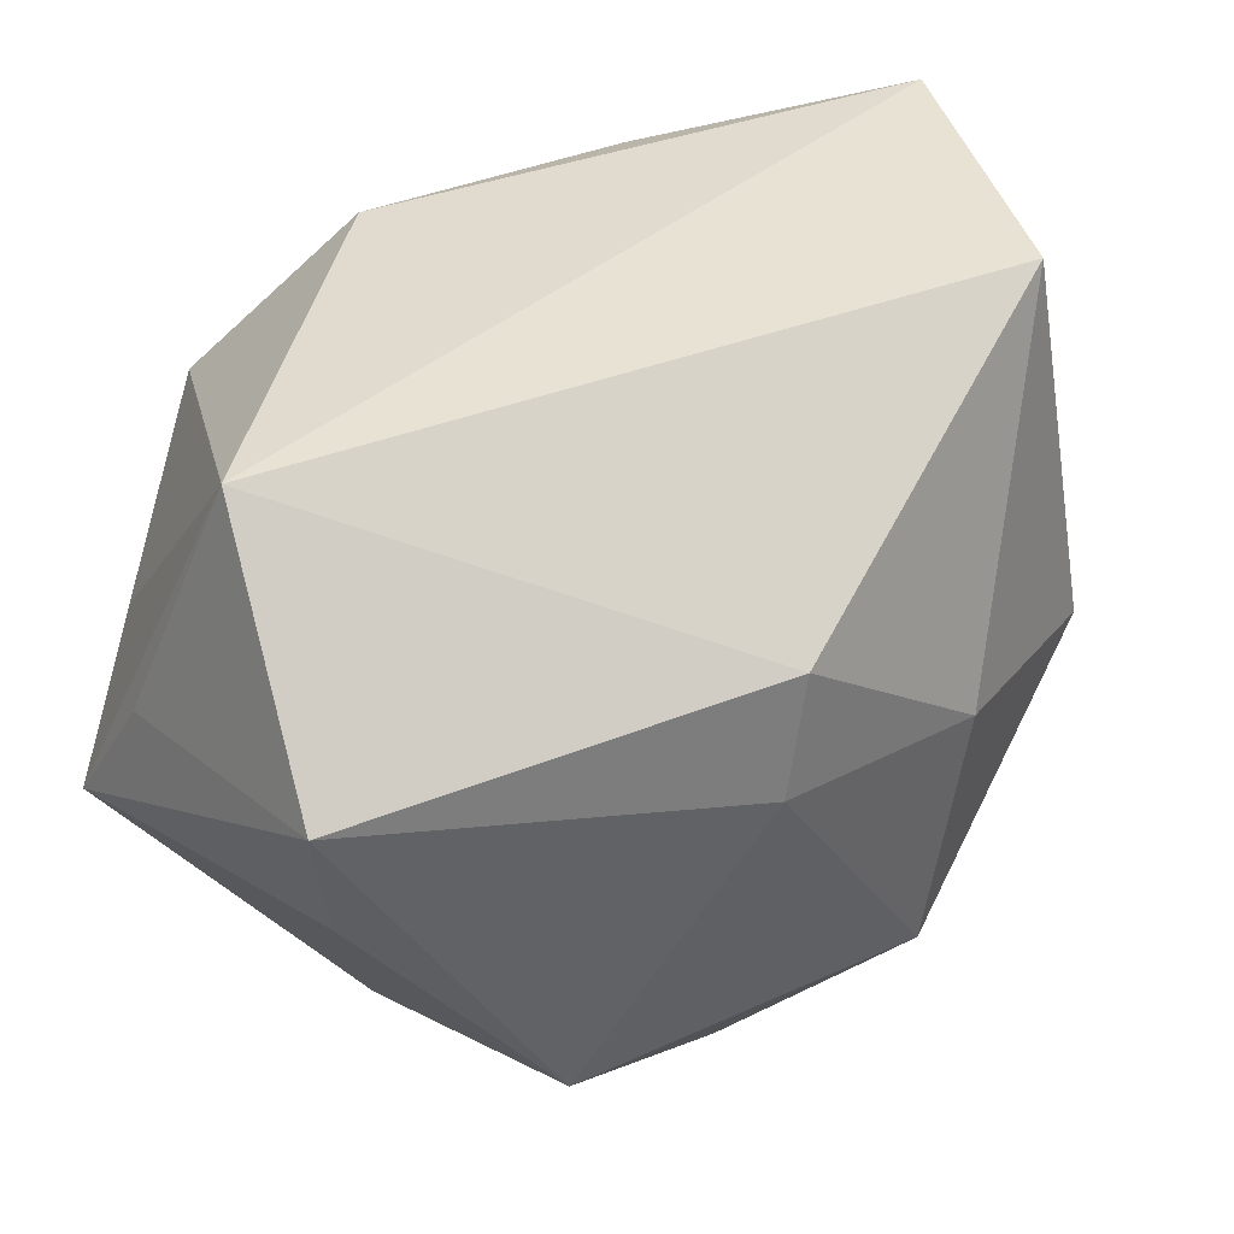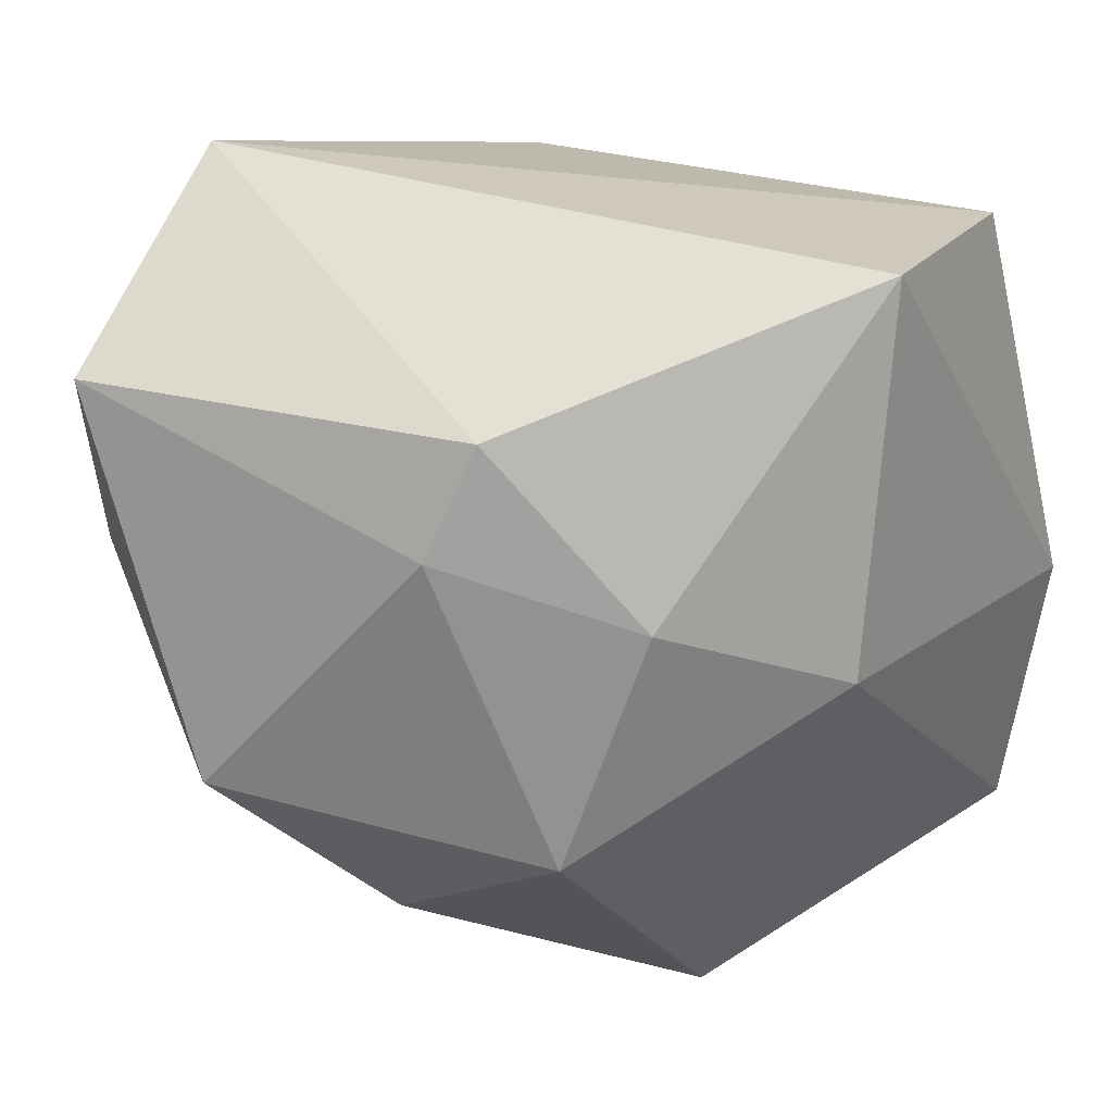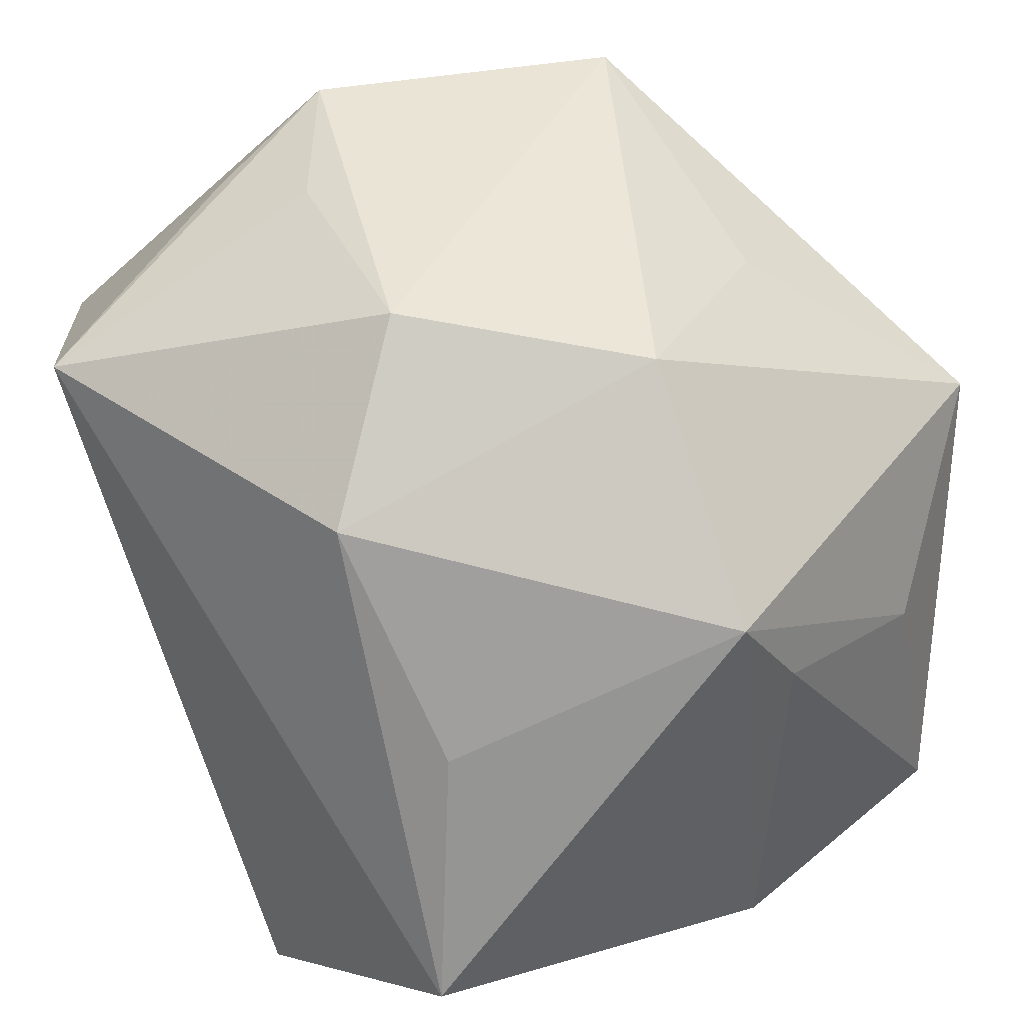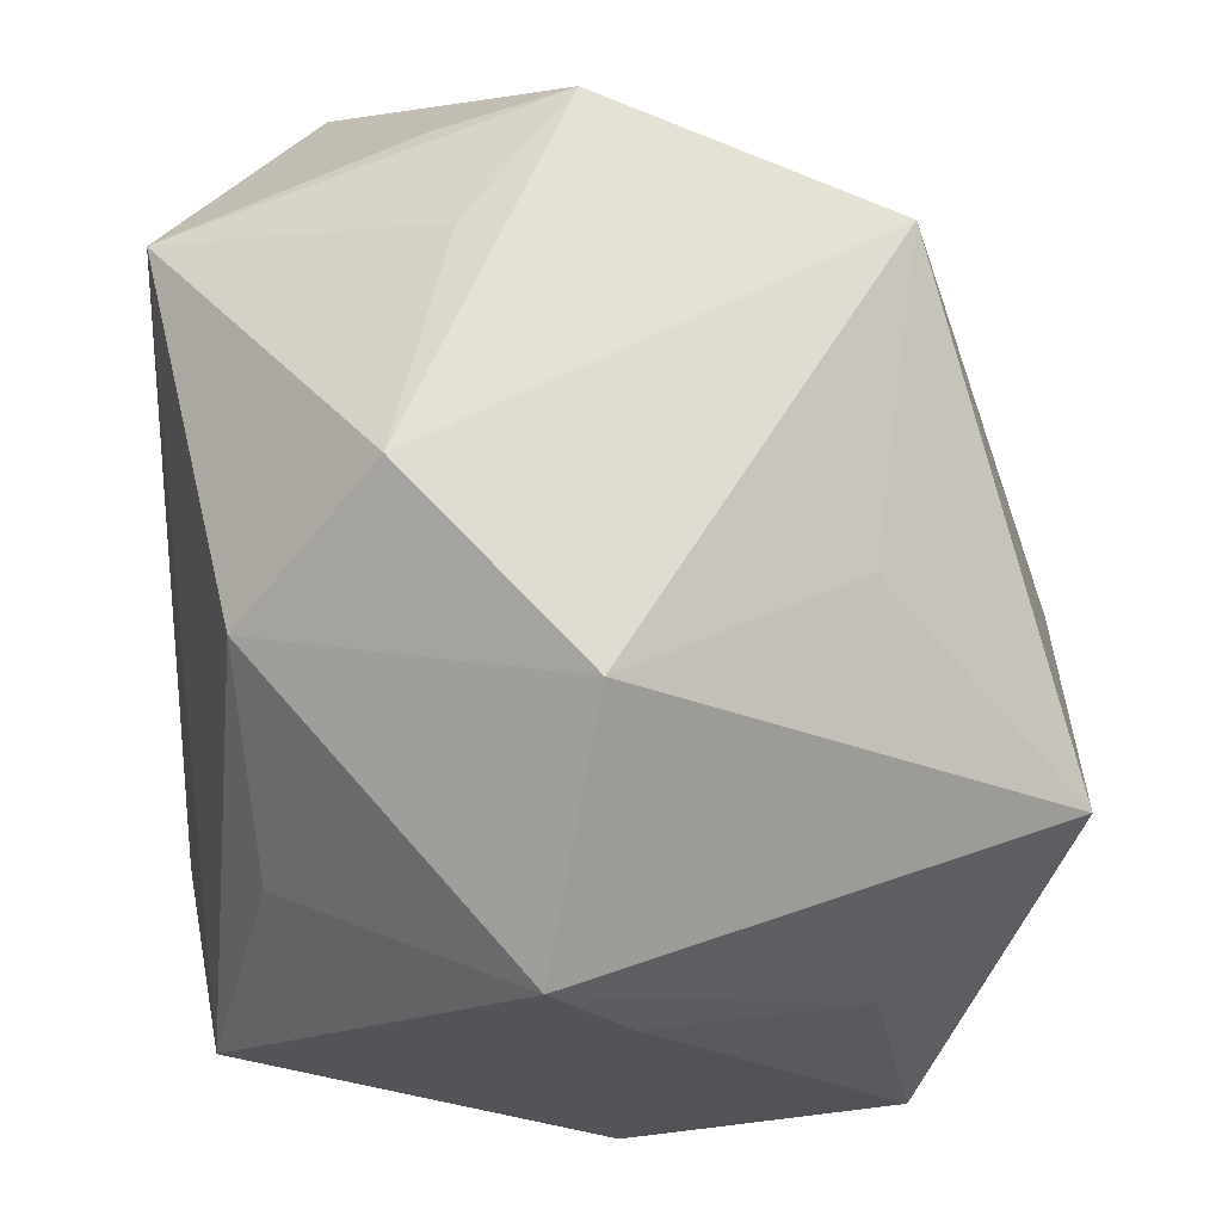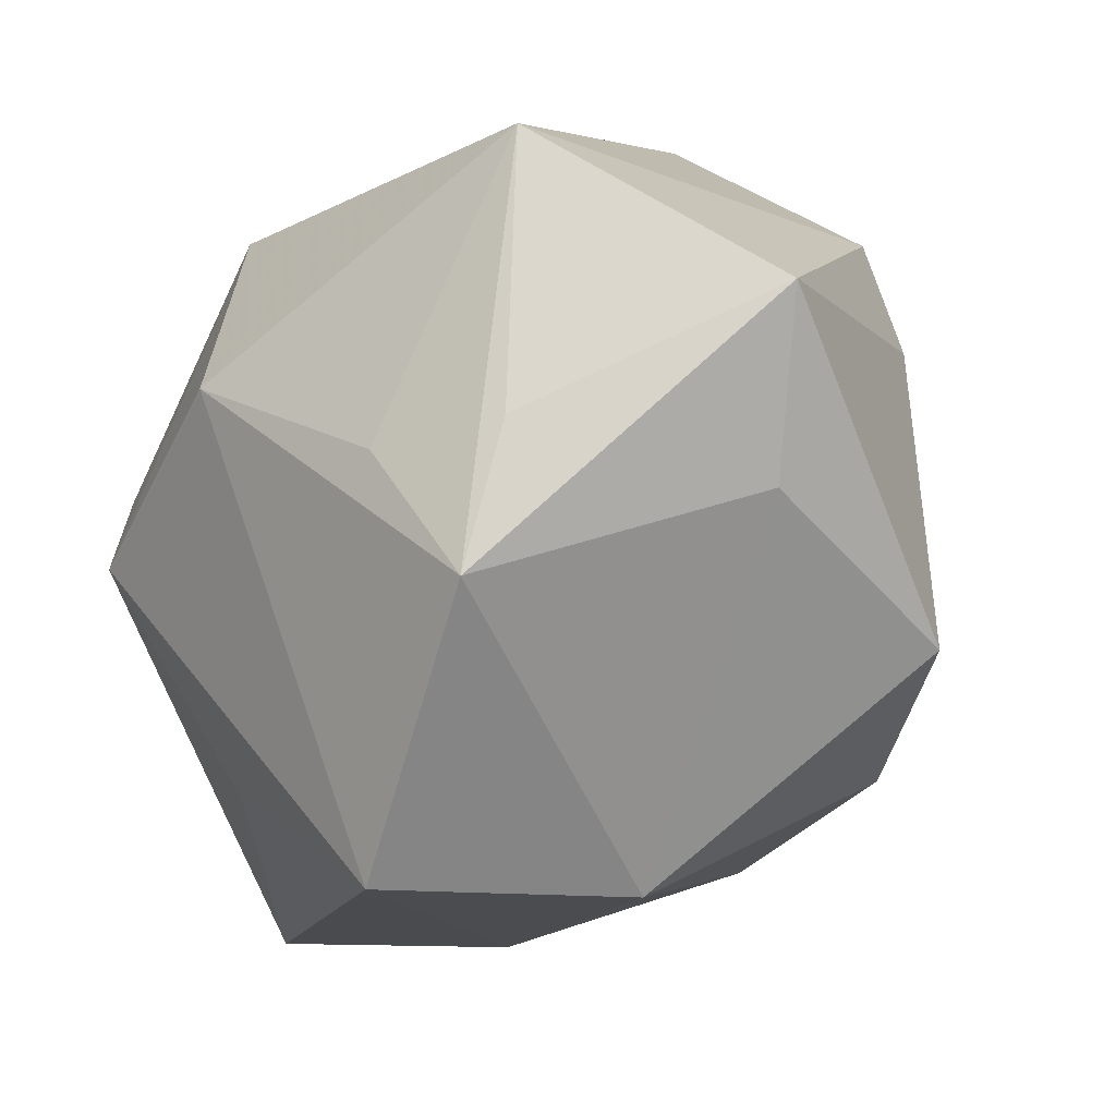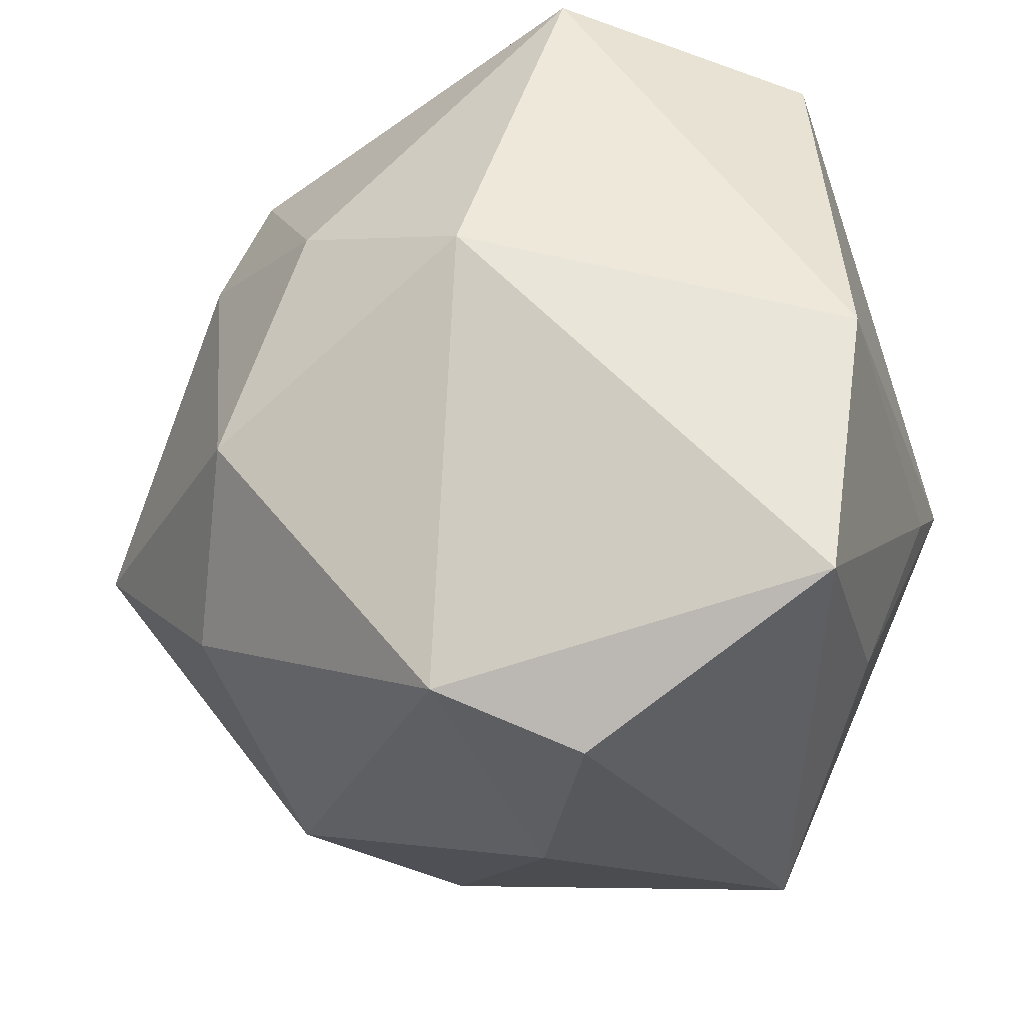
<metadata>
{"format":"obj","ext":"obj","renderer":"f3d","projection":"perspective","resolution":1024,"background":"white","views":[{"elev":56.1,"azim":103.2,"up":"+Y"},{"elev":33.7,"azim":146.1,"up":"+Y"},{"elev":43.6,"azim":-125.4,"up":"+Z"},{"elev":65.0,"azim":-88.4,"up":"+Z"},{"elev":5.8,"azim":46.1,"up":"+Y"},{"elev":-32.6,"azim":-164.2,"up":"+Y"}]}
</metadata>
<code>
v -0.01284 0.04075 -0.03375
v -0.03684 -0.03125 -0.02848
v 0.0245 0.04052 0.02526
v 0.03117 -0.02287 -0.01725
v 0.01955 0.01204 0.03837
v -0.03629 0.03457 -0.01993
v 0.002517 -0.03829 -0.02857
v -0.00333 0.0167 0.03961
v -0.008824 -0.02382 0.03108
v 0.02006 -0.02678 0.03961
v -0.03576 -0.02621 -0.0005047
v 0.0245 0.03004 -0.02213
v 0.03277 0.00206 0.03961
v -0.02885 0.02808 0.005242
v -0.01098 -0.04387 -0.02223
v -0.04172 -0.004931 0.008639
v 0.02376 -0.0104 -0.03396
v 0.01477 0.01342 -0.03536
v -0.04099 -0.003526 -0.02888
v -0.04231 0.002627 0.01974
v 0.03024 0.01938 -0.02177
v -0.02316 -0.04347 0.01453
v 0.03108 -0.02944 0.01582
v 0.04652 -0.007313 -0.007462
v 0.04652 0.02692 0.01288
v 0.04459 0.008726 0.01291
v 9.184e-05 -0.04155 0.003984
v -0.02162 -0.001731 0.03738
v 0.03176 0.01541 0.0335
v -0.003728 0.004783 -0.0421
v -0.01356 0.03017 0.02568
f 26 24 25
f 9 22 10
f 15 2 7
f 22 2 15
f 11 22 20
f 11 2 22
f 13 8 10
f 13 26 25
f 7 17 4
f 4 17 24
f 7 2 30
f 30 17 7
f 28 31 20
f 8 31 28
f 20 22 28
f 22 9 28
f 10 8 28
f 28 9 10
f 20 6 19
f 19 6 1
f 1 30 19
f 19 30 2
f 22 15 27
f 10 22 27
f 27 15 7
f 29 13 25
f 24 26 23
f 26 13 23
f 23 13 10
f 23 4 24
f 10 27 23
f 7 4 23
f 23 27 7
f 1 6 3
f 6 31 3
f 3 12 1
f 25 12 3
f 3 29 25
f 3 31 8
f 13 29 3
f 14 6 20
f 20 31 14
f 14 31 6
f 24 17 21
f 25 24 21
f 21 12 25
f 17 30 18
f 18 21 17
f 12 21 18
f 18 30 1
f 1 12 18
f 20 19 16
f 16 19 2
f 16 11 20
f 2 11 16
f 8 13 5
f 5 3 8
f 13 3 5

</code>
